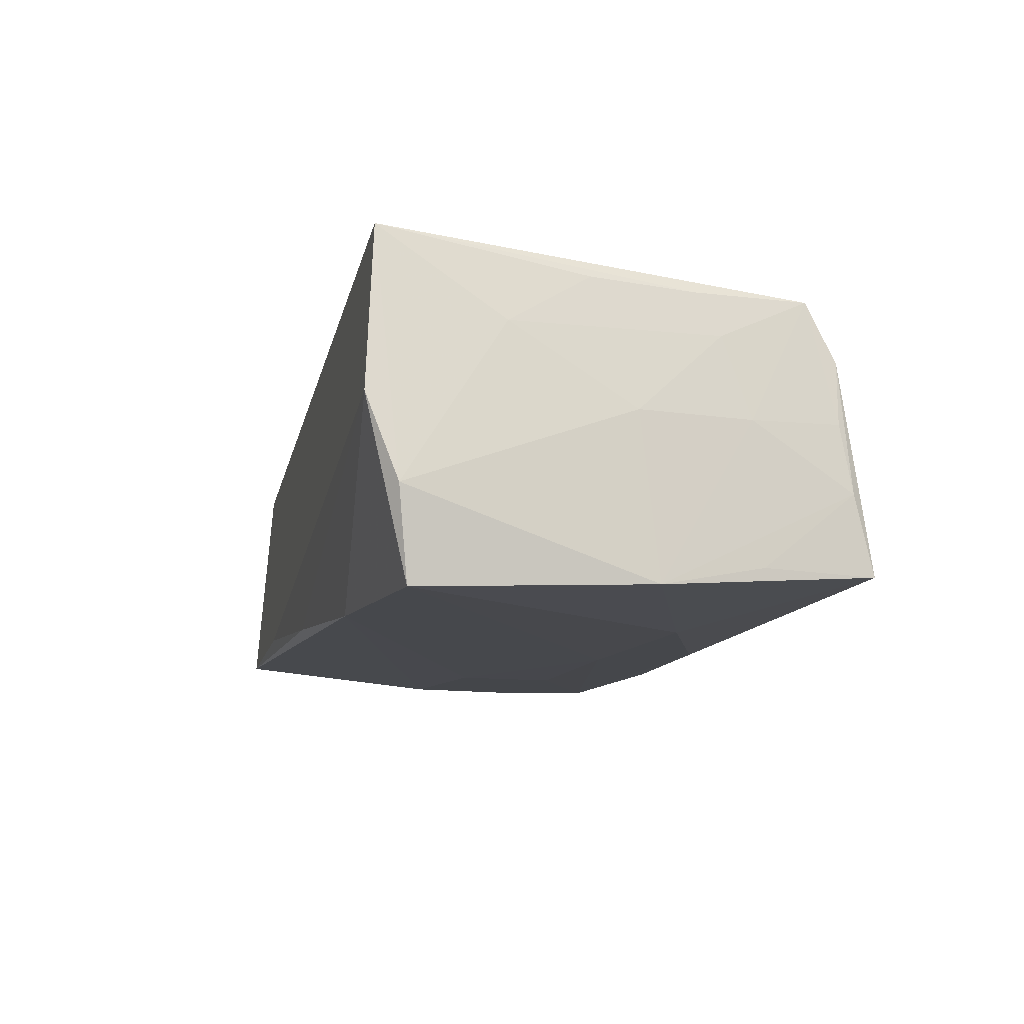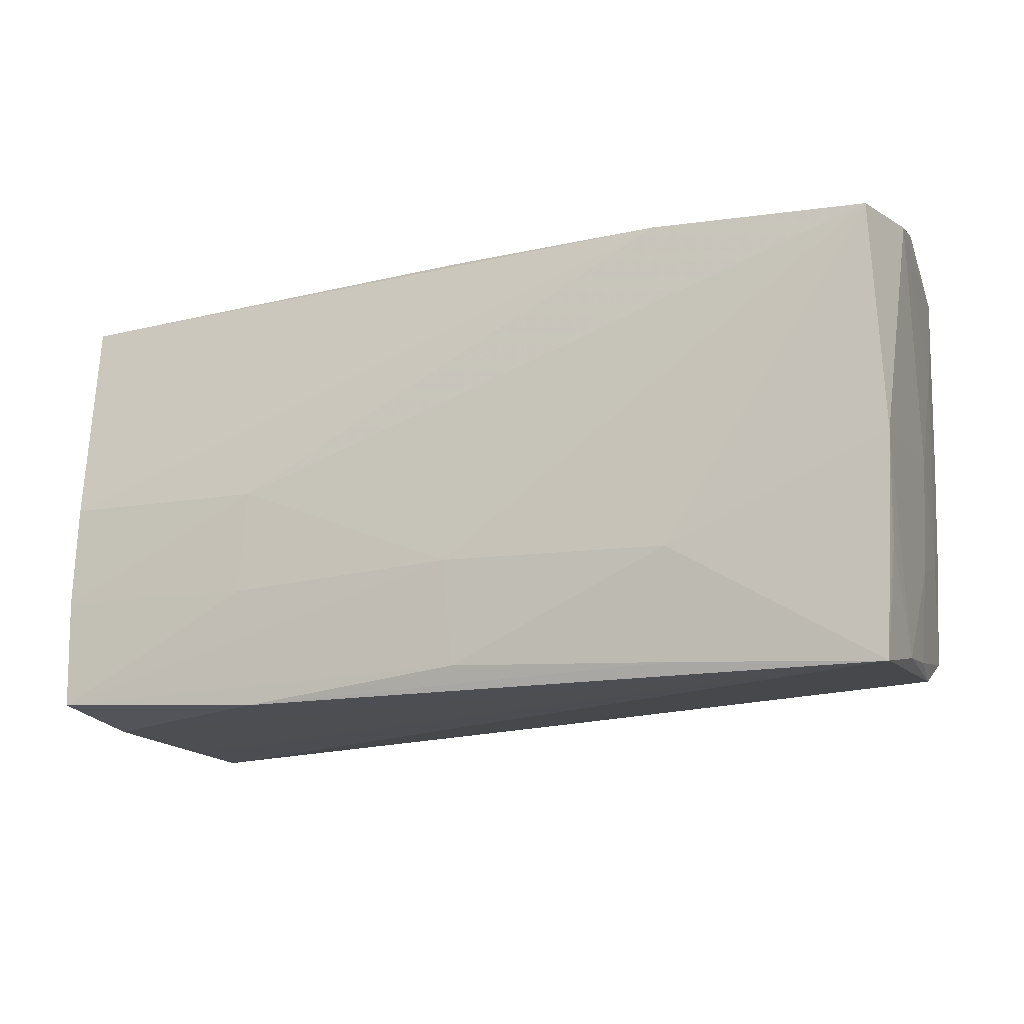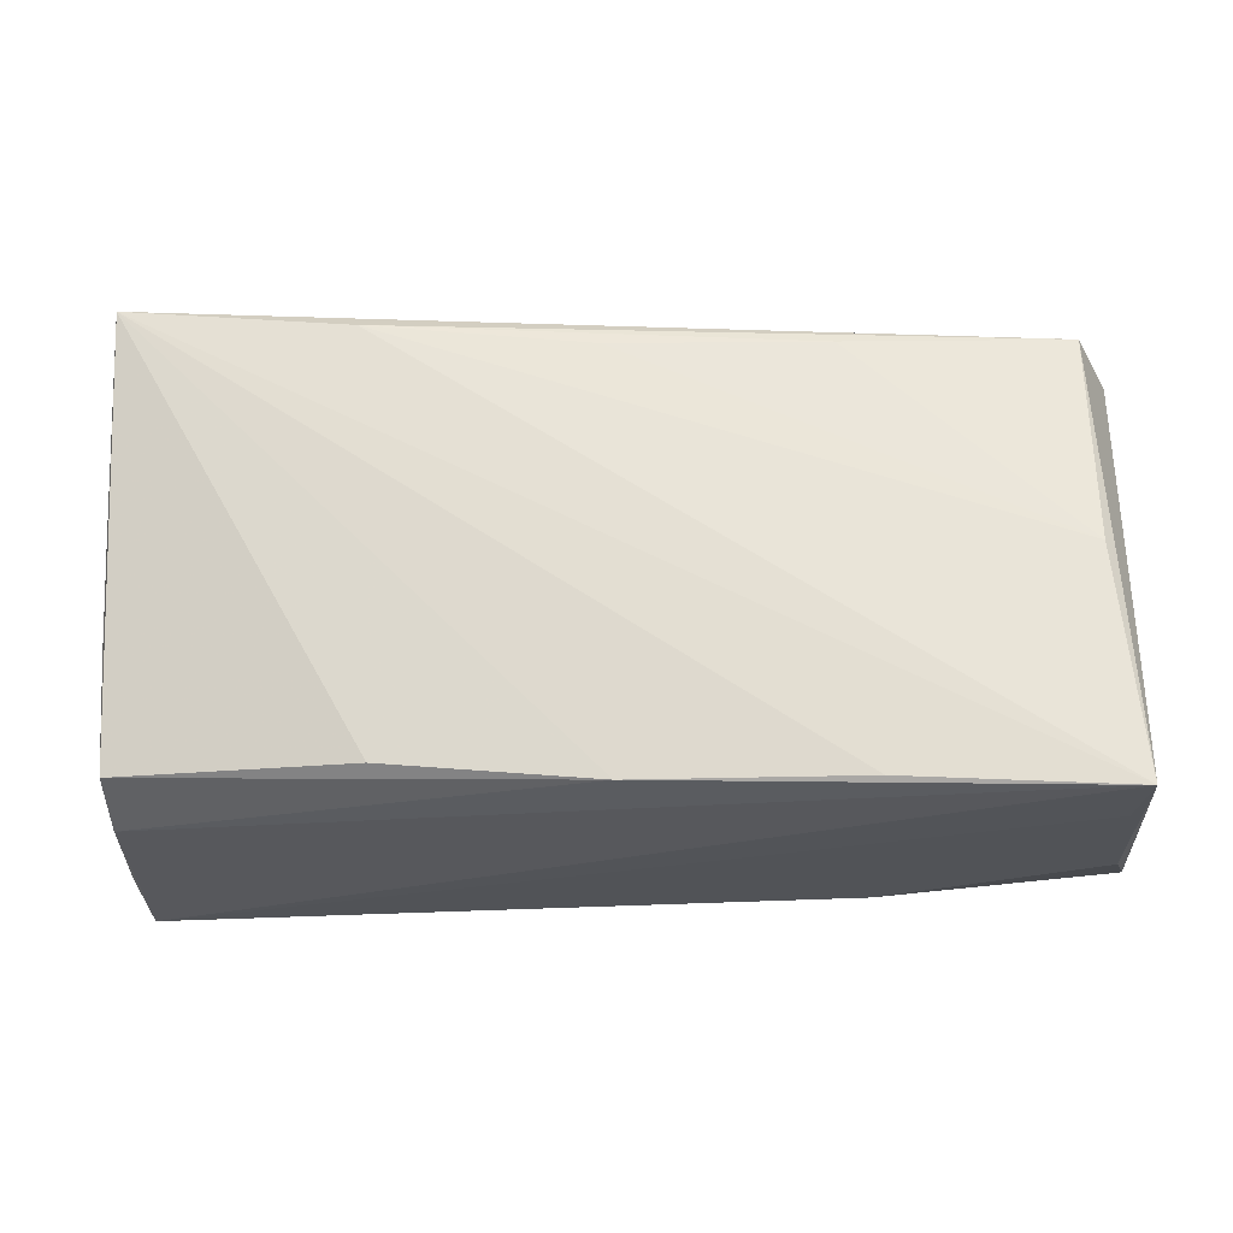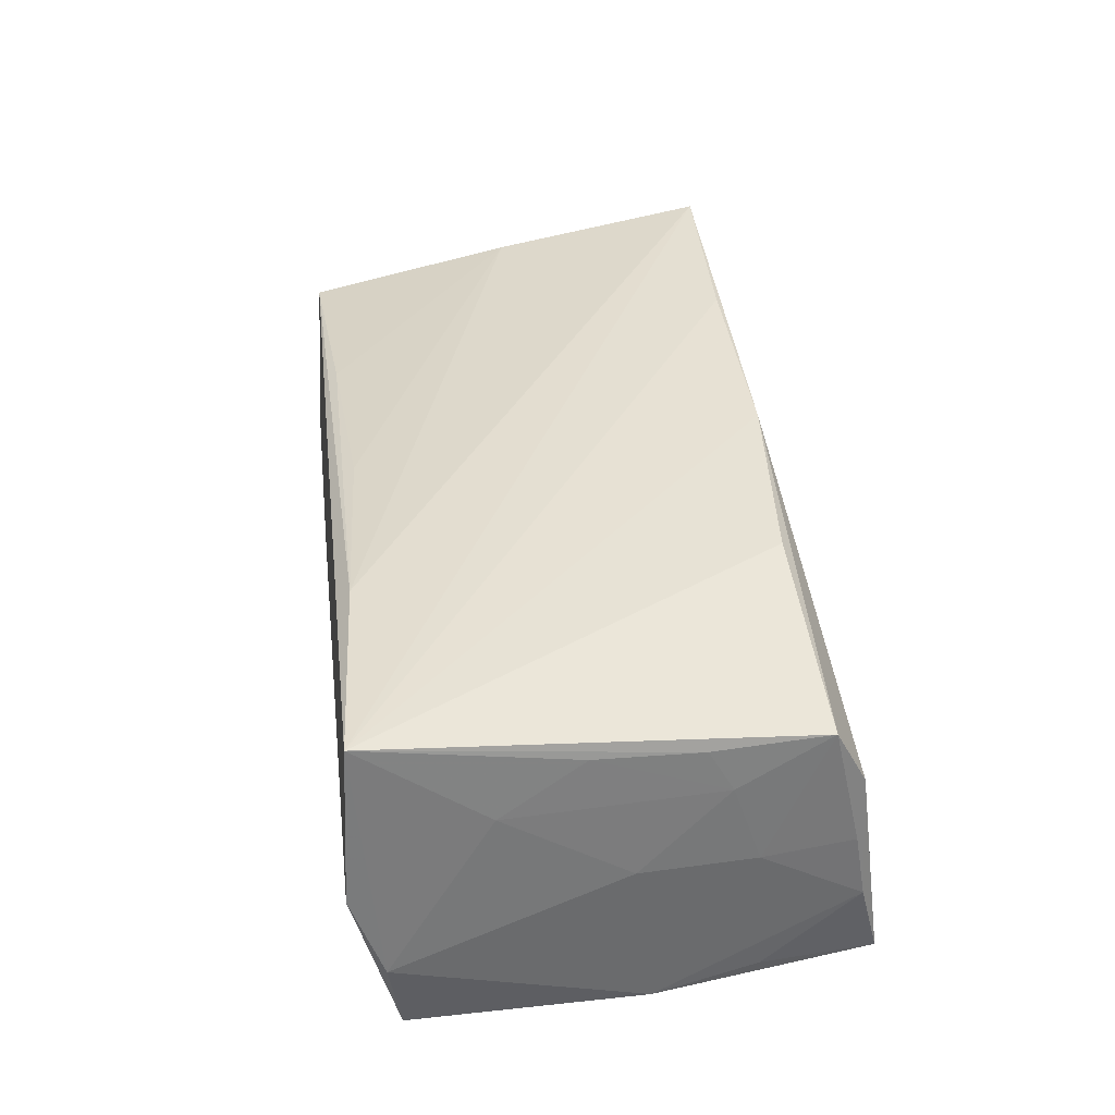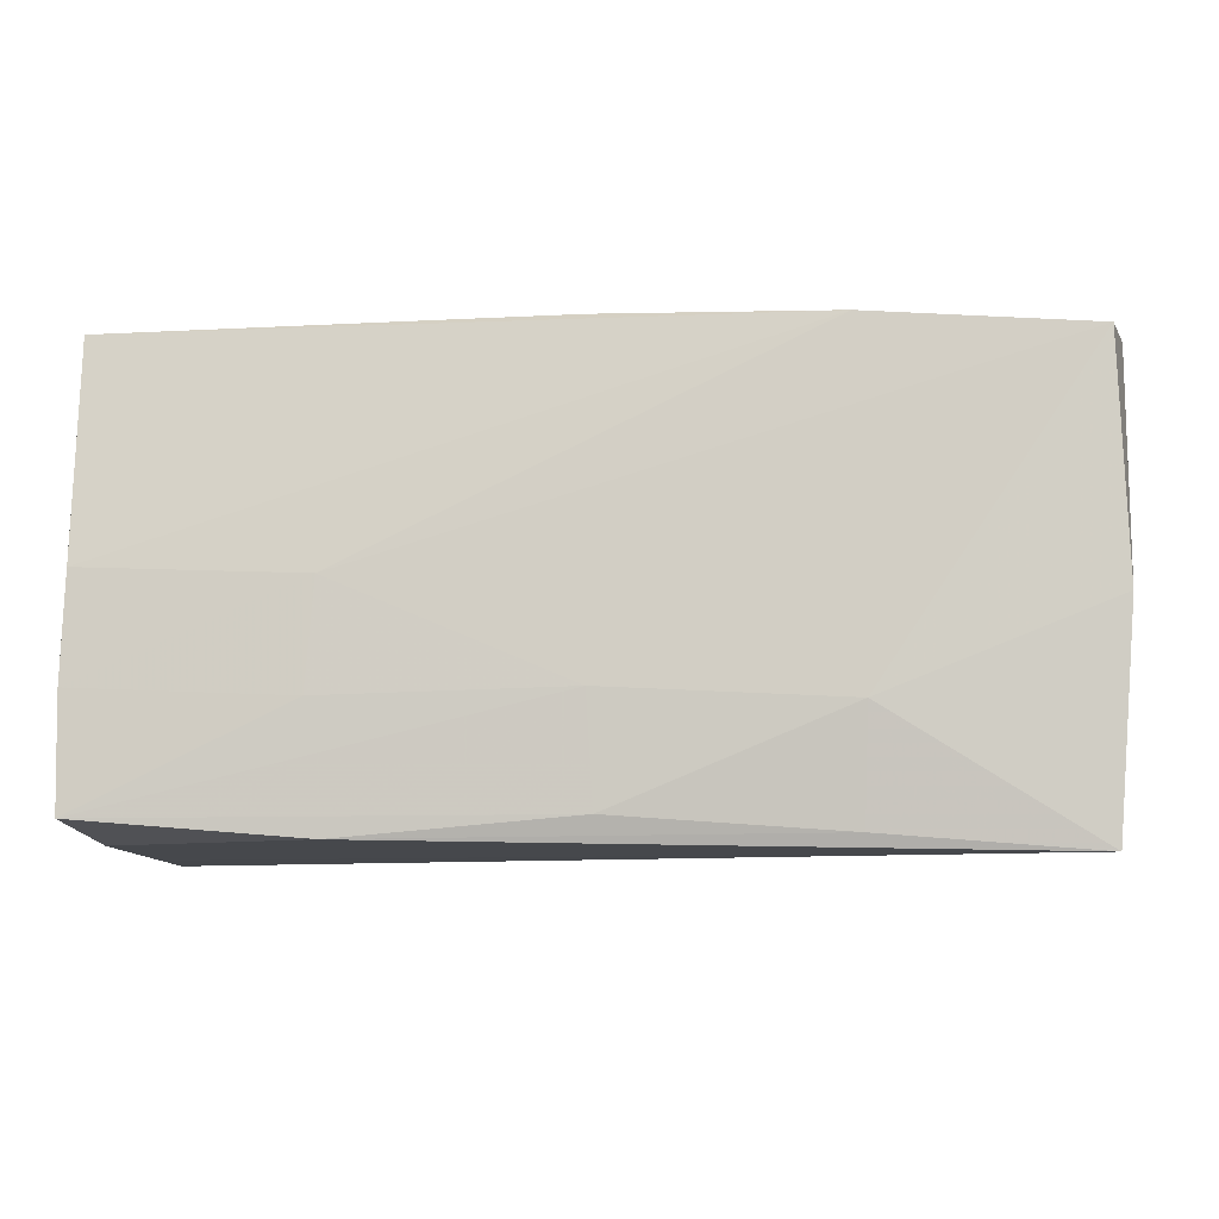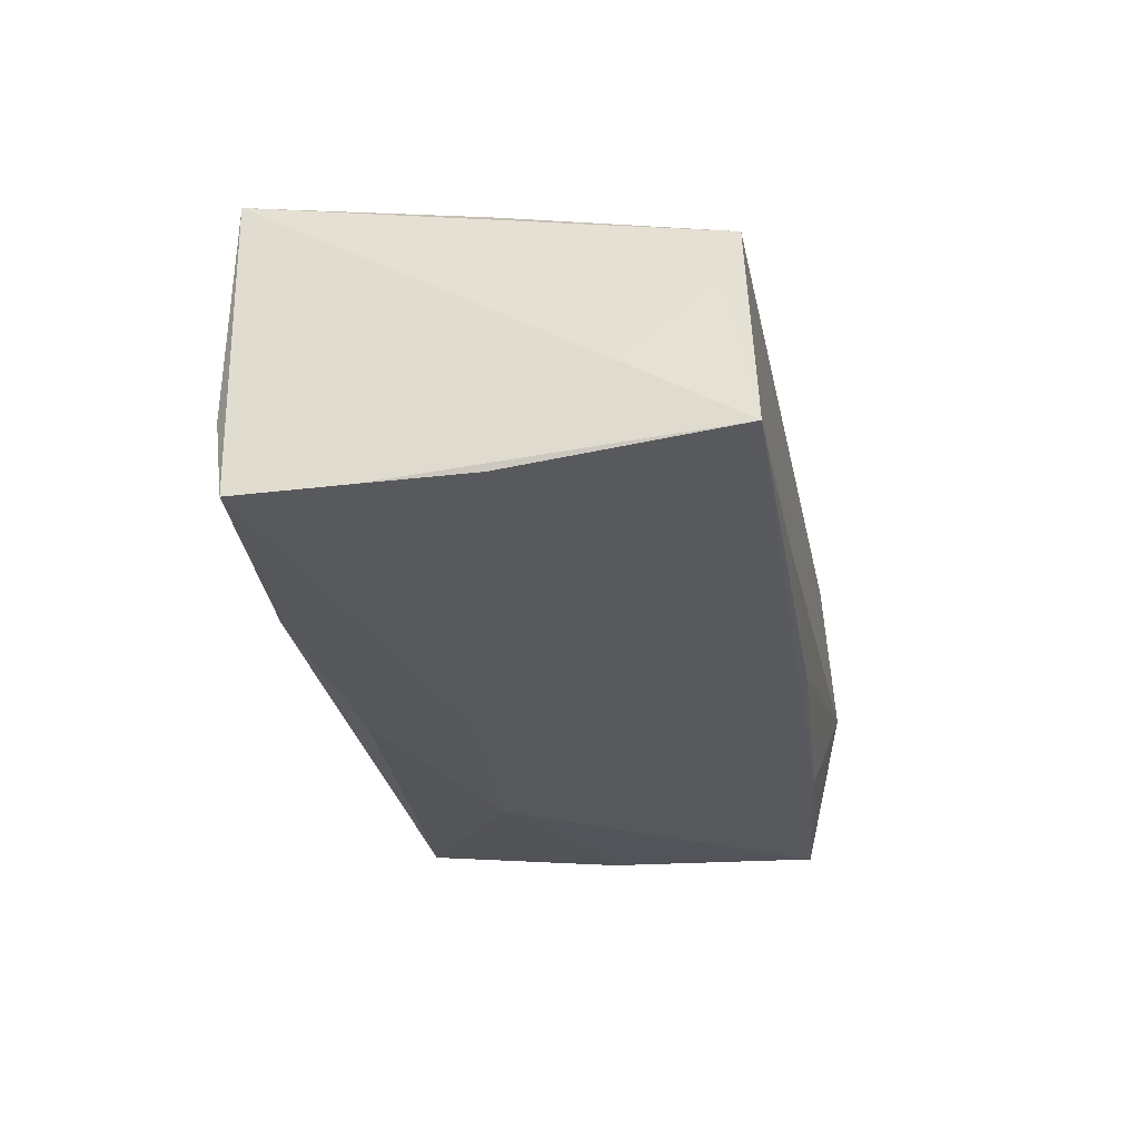
<metadata>
{"format":"obj","ext":"obj","renderer":"f3d","projection":"perspective","resolution":1024,"background":"white","views":[{"elev":-11.9,"azim":-103.5,"up":"+Z"},{"elev":-18.2,"azim":-155.7,"up":"+Y"},{"elev":-21.4,"azim":2.8,"up":"+Y"},{"elev":38.8,"azim":-97.4,"up":"+Z"},{"elev":-12.0,"azim":-173.2,"up":"+Y"},{"elev":-27.7,"azim":100.5,"up":"+Z"}]}
</metadata>
<code>
v -0.04921 -0.02231 0.0157
v 0.05507 -0.02437 -0.01701
v -0.05039 -0.02535 0.001404
v -0.05149 0.01257 0.01039
v -0.05046 -0.02889 -0.01565
v 0.05172 -0.02592 0.009869
v 0.02444 0.02471 0.0144
v -0.05017 0.02689 0.02052
v 0.02892 0.02793 -0.01365
v 0.05031 0.02615 0.01088
v 0.0002874 -0.02478 -0.01766
v -0.0506 -0.01175 0.01062
v -0.05236 0.02804 0.001421
v -0.02613 -0.02682 -0.01669
v -0.02232 -0.02226 0.0191
v -0.05253 -0.003742 -0.01771
v -0.05171 0.02321 -0.01887
v -0.04998 -0.008958 0.01566
v 0.02861 2.106e-05 -0.01821
v -0.05167 -0.01569 -0.01532
v 0.05304 -0.02612 -0.007286
v 0.02953 -0.01252 -0.01818
v 0.001353 0.02724 -0.01596
v 0.02733 -0.02447 0.01974
v 0.05398 0.0243 0.002624
v -0.05031 0.003042 0.01641
v -0.05087 -0.02662 -0.006522
v -0.02507 0.02515 0.01961
v -0.02668 -0.01399 -0.01887
v -0.02595 0.02576 -0.0182
v -0.05211 -0.001702 0.001285
v -0.05362 0.0245 -0.008389
v 0.05045 0.0008828 0.01603
v 7.871e-05 0.02358 0.01733
v -0.05136 -0.01486 0.001075
v 0.001512 -0.02447 0.01951
v 0.000957 -0.01221 -0.01872
v 0.05513 0.001667 -0.01705
v 0.0529 -0.02565 0.01911
v 0.05541 -0.01097 -0.0172
v 0.05541 0.01443 -0.006427
v 0.05541 0.02765 -0.0145
v -0.04918 -0.02581 0.008852
v 0.02785 -0.02684 -0.01706
f 42 8 10
f 39 2 41
f 16 17 29
f 8 1 15
f 16 29 5
f 28 8 39
f 28 10 8
f 42 41 40
f 40 41 2
f 25 10 39
f 39 41 25
f 42 10 25
f 25 41 42
f 32 17 16
f 32 13 17
f 8 13 32
f 22 40 2
f 19 40 22
f 37 29 17
f 17 19 37
f 19 22 37
f 37 22 2
f 39 8 24
f 21 2 39
f 43 5 39
f 11 37 2
f 29 37 11
f 39 10 33
f 33 28 39
f 42 40 38
f 38 40 19
f 42 23 9
f 9 23 13
f 9 8 42
f 9 13 8
f 17 13 30
f 13 23 30
f 30 23 42
f 30 19 17
f 42 38 30
f 30 38 19
f 8 15 36
f 36 24 8
f 36 15 1
f 1 43 36
f 39 24 36
f 36 43 39
f 39 5 6
f 6 21 39
f 5 21 6
f 44 11 2
f 2 21 44
f 44 21 5
f 14 5 29
f 29 11 14
f 14 44 5
f 11 44 14
f 27 35 16
f 5 43 27
f 8 32 4
f 10 28 7
f 7 33 10
f 16 5 20
f 20 27 16
f 5 27 20
f 3 43 1
f 3 27 43
f 1 35 3
f 35 27 3
f 31 4 32
f 31 32 16
f 16 35 31
f 28 33 34
f 34 7 28
f 33 7 34
f 4 31 12
f 12 35 1
f 12 31 35
f 8 4 26
f 4 12 26
f 18 12 1
f 18 26 12
f 18 1 8
f 8 26 18

</code>
